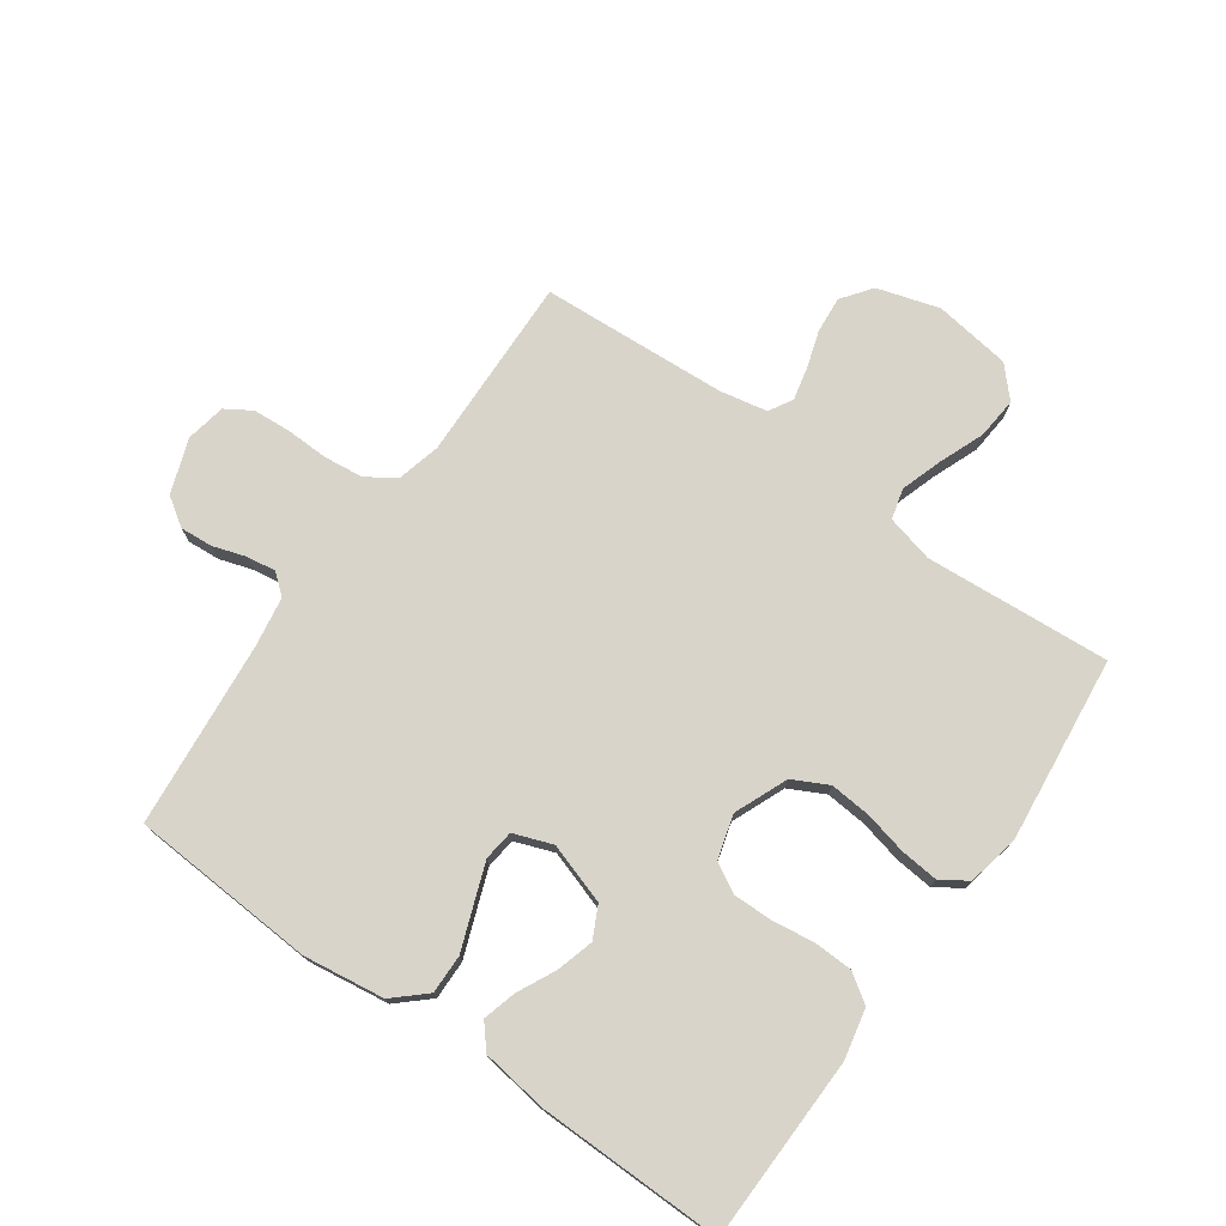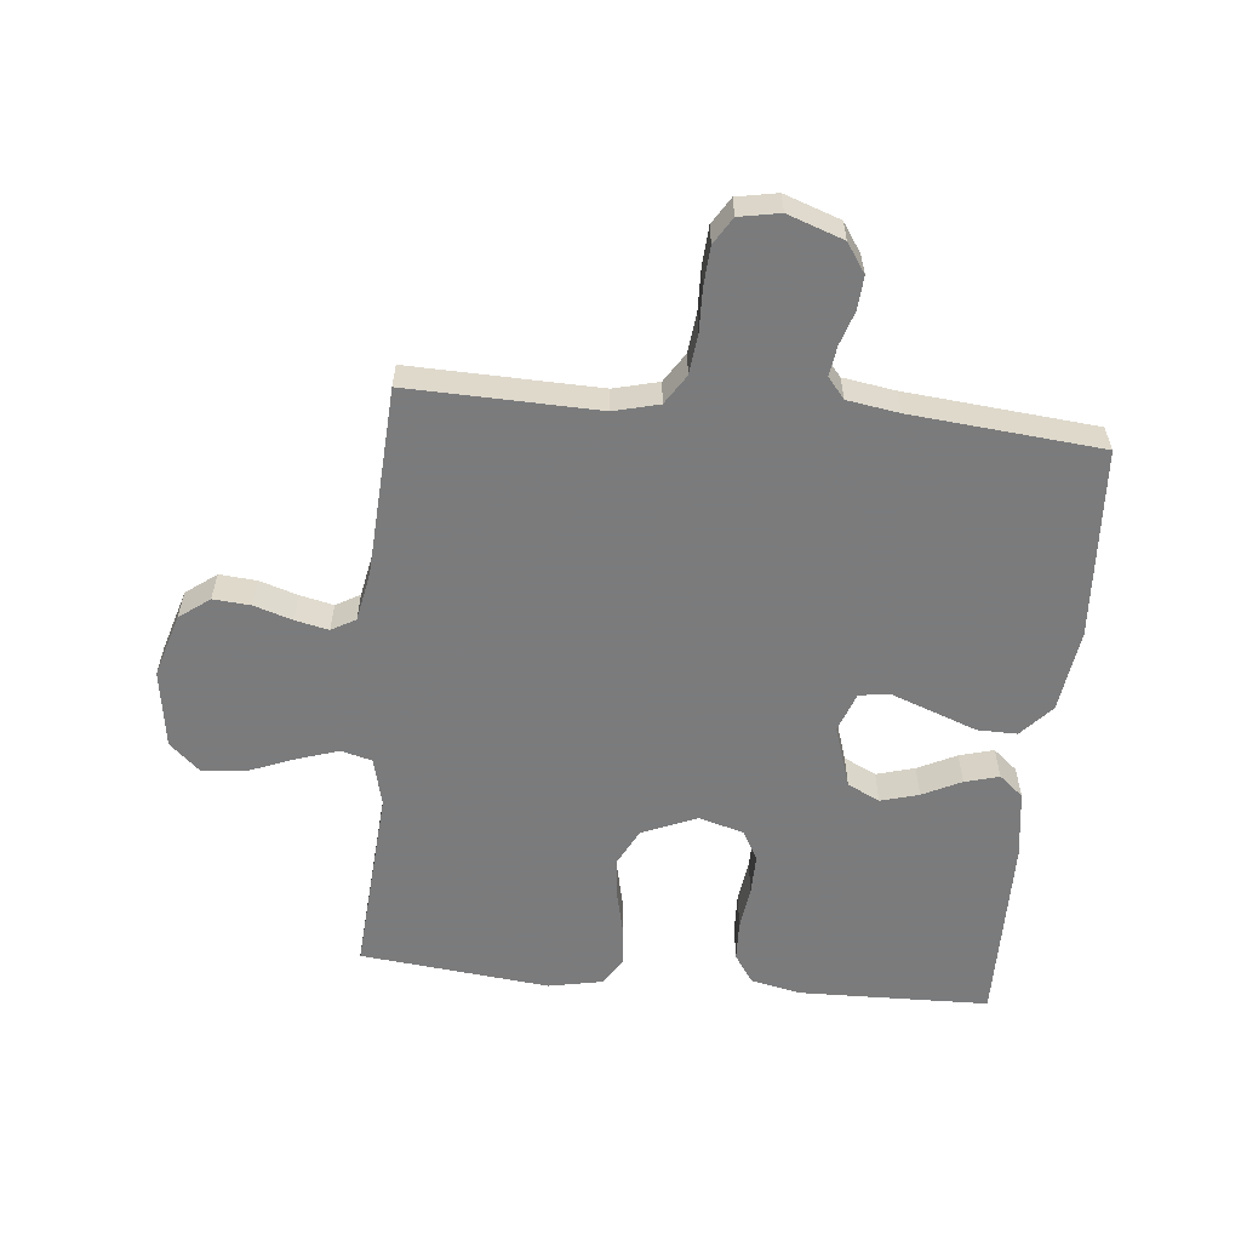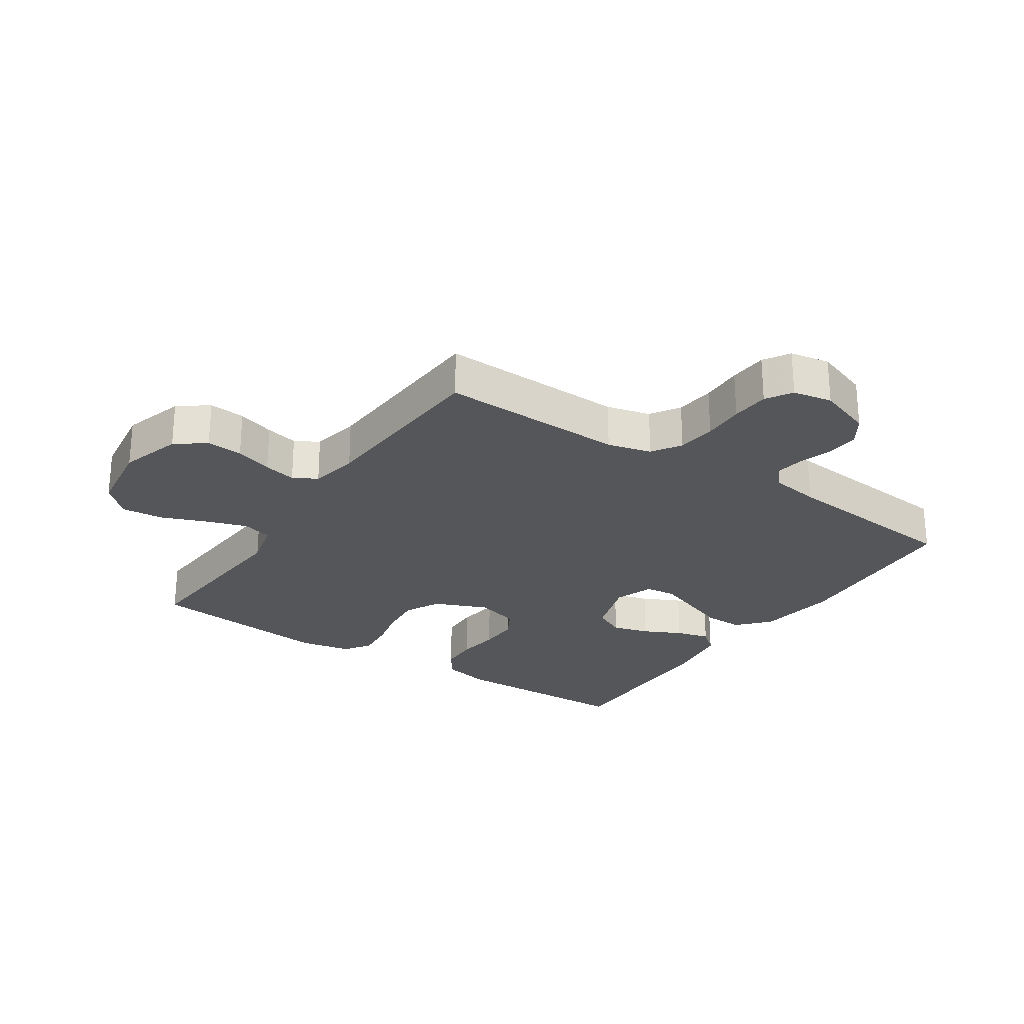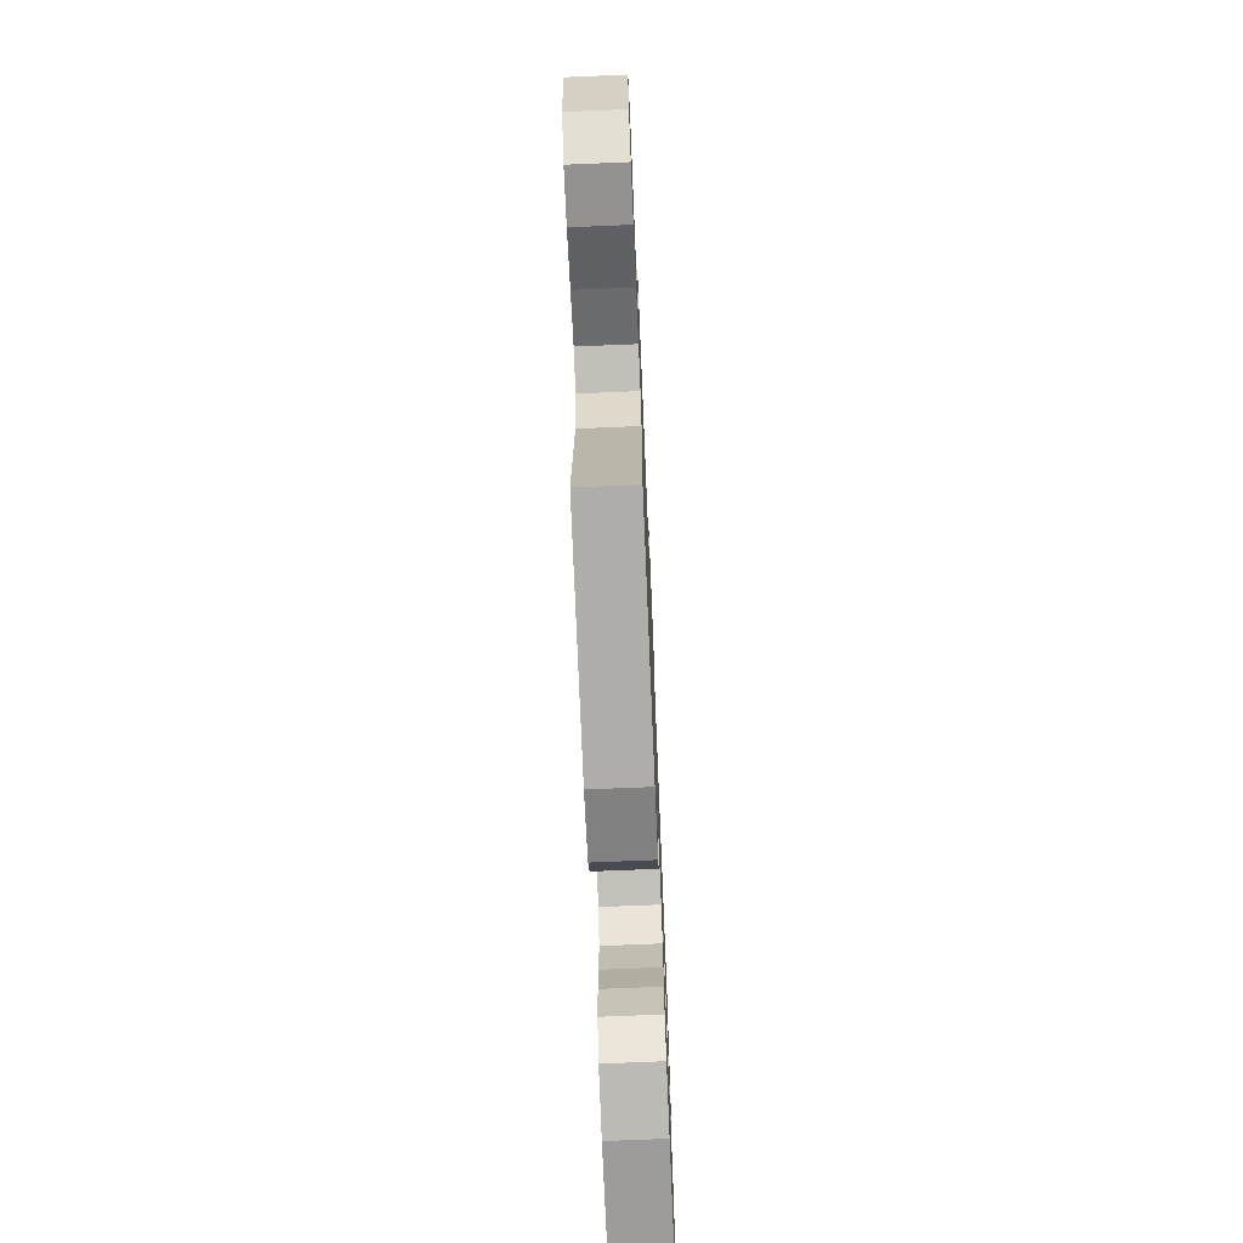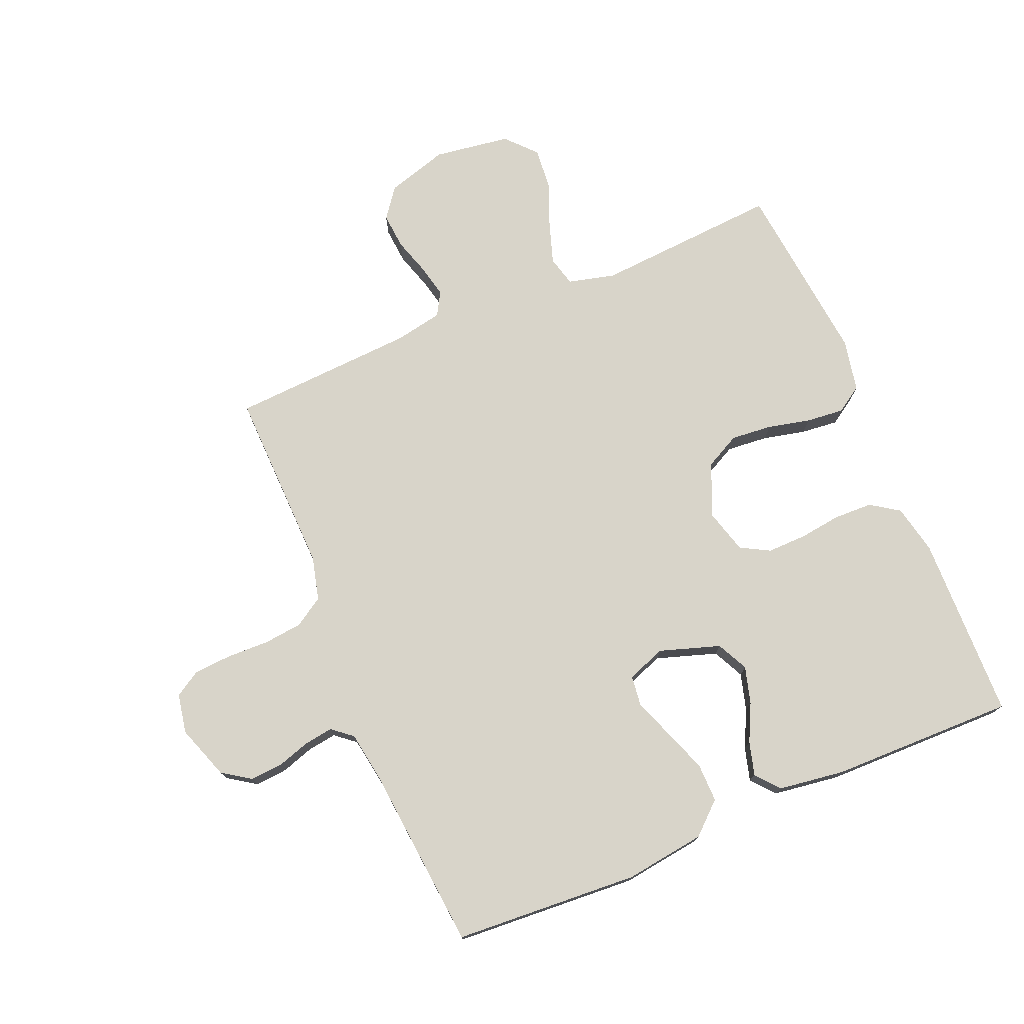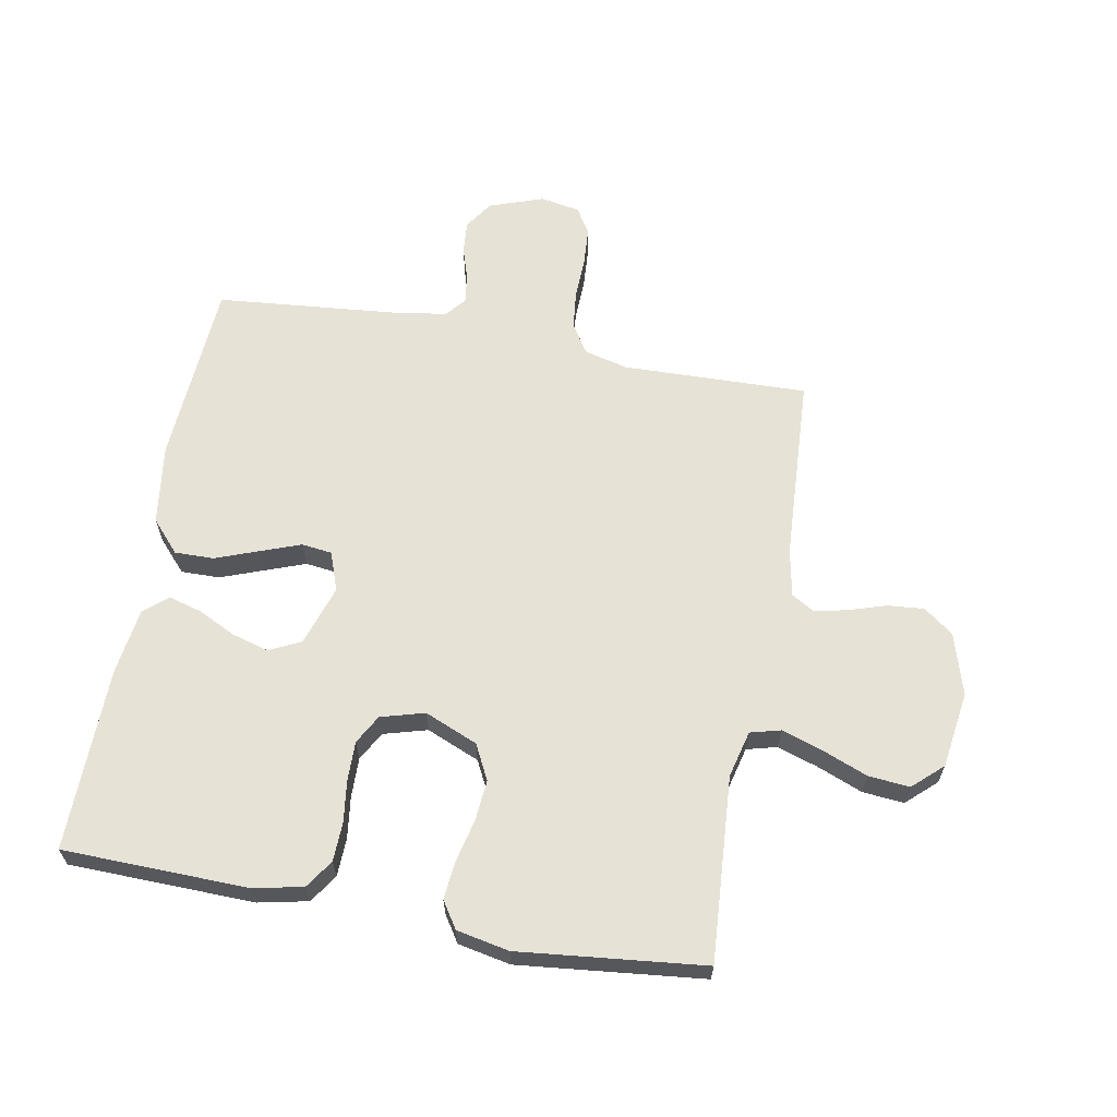
<metadata>
{"format":"obj","ext":"obj","renderer":"f3d","projection":"perspective","resolution":1024,"background":"white","views":[{"elev":75.0,"azim":125.2,"up":"+Y"},{"elev":-58.4,"azim":-5.6,"up":"+Y"},{"elev":-25.8,"azim":-33.8,"up":"+Y"},{"elev":-71.6,"azim":-87.6,"up":"+Z"},{"elev":75.3,"azim":67.2,"up":"+Y"},{"elev":63.5,"azim":-169.6,"up":"+Y"}]}
</metadata>
<code>
v 0.5 0.07 -0.5
v 0.2 0.07 -0.507
v 0.12 0.07 -0.49
v 0.089 0.07 -0.444
v 0.087 0.07 -0.381
v 0.096 0.07 -0.313
v 0.097 0.07 -0.249
v 0.071 0.07 -0.202
v 0 0.07 -0.182
v -0.086 0.07 -0.218
v -0.115 0.07 -0.275
v -0.109 0.07 -0.342
v -0.093 0.07 -0.411
v -0.087 0.07 -0.472
v -0.115 0.07 -0.515
v -0.2 0.07 -0.532
v -0.5 0.07 -0.5
v -0.479 0.07 -0.2
v -0.498 0.07 -0.124
v -0.547 0.07 -0.111
v -0.614 0.07 -0.133
v -0.687 0.07 -0.162
v -0.754 0.07 -0.168
v -0.802 0.07 -0.124
v -0.82 0.07 0
v -0.79 0.07 0.1
v -0.742 0.07 0.136
v -0.683 0.07 0.131
v -0.623 0.07 0.112
v -0.57 0.07 0.1
v -0.532 0.07 0.122
v -0.517 0.07 0.2
v -0.5 0.07 0.5
v -0.2 0.07 0.492
v -0.129 0.07 0.51
v -0.099 0.07 0.557
v -0.092 0.07 0.62
v -0.094 0.07 0.688
v -0.09 0.07 0.75
v -0.064 0.07 0.792
v 0 0.07 0.804
v 0.088 0.07 0.773
v 0.119 0.07 0.727
v 0.115 0.07 0.674
v 0.098 0.07 0.621
v 0.091 0.07 0.574
v 0.118 0.07 0.541
v 0.2 0.07 0.528
v 0.5 0.07 0.5
v 0.519 0.07 0.2
v 0.501 0.07 0.069
v 0.455 0.07 0.018
v 0.392 0.07 0.019
v 0.322 0.07 0.045
v 0.257 0.07 0.069
v 0.208 0.07 0.063
v 0.185 0.07 0
v 0.217 0.07 -0.098
v 0.268 0.07 -0.123
v 0.328 0.07 -0.106
v 0.389 0.07 -0.076
v 0.443 0.07 -0.061
v 0.481 0.07 -0.093
v 0.496 0.07 -0.2
v 0.5 0 -0.5
v 0.2 0 -0.507
v 0.12 0 -0.49
v 0.089 0 -0.444
v 0.087 0 -0.381
v 0.096 0 -0.313
v 0.097 0 -0.249
v 0.071 0 -0.202
v 0 0 -0.182
v -0.086 0 -0.218
v -0.115 0 -0.275
v -0.109 0 -0.342
v -0.093 0 -0.411
v -0.087 0 -0.472
v -0.115 0 -0.515
v -0.2 0 -0.532
v -0.5 0 -0.5
v -0.479 0 -0.2
v -0.498 0 -0.124
v -0.547 0 -0.111
v -0.614 0 -0.133
v -0.687 0 -0.162
v -0.754 0 -0.168
v -0.802 0 -0.124
v -0.82 0 0
v -0.79 0 0.1
v -0.742 0 0.136
v -0.683 0 0.131
v -0.623 0 0.112
v -0.57 0 0.1
v -0.532 0 0.122
v -0.517 0 0.2
v -0.5 0 0.5
v -0.2 0 0.492
v -0.129 0 0.51
v -0.099 0 0.557
v -0.092 0 0.62
v -0.094 0 0.688
v -0.09 0 0.75
v -0.064 0 0.792
v 0 0 0.804
v 0.088 0 0.773
v 0.119 0 0.727
v 0.115 0 0.674
v 0.098 0 0.621
v 0.091 0 0.574
v 0.118 0 0.541
v 0.2 0 0.528
v 0.5 0 0.5
v 0.519 0 0.2
v 0.501 0 0.069
v 0.455 0 0.018
v 0.392 0 0.019
v 0.322 0 0.045
v 0.257 0 0.069
v 0.208 0 0.063
v 0.185 0 0
v 0.217 0 -0.098
v 0.268 0 -0.123
v 0.328 0 -0.106
v 0.389 0 -0.076
v 0.443 0 -0.061
v 0.481 0 -0.093
v 0.496 0 -0.2
f 60 61 62 63
f 59 60 63 64
f 51 52 53 54
f 51 54 55
f 48 49 50 51
f 47 48 51 55
f 46 47 55 56
f 42 43 44 45
f 42 45 46
f 41 42 46
f 37 38 39 40
f 36 37 40 41
f 32 33 34
f 31 32 34 35
f 26 27 28 29
f 26 29 30
f 25 26 30
f 24 25 30
f 21 22 23 24
f 20 21 24 30
f 19 20 30 31
f 15 16 17 18
f 12 13 14 15
f 11 12 15 18
f 10 11 18 19
f 3 4 5 6
f 3 6 7
f 2 3 7
f 59 64 1 2
f 58 59 2 7
f 57 58 7 8
f 56 57 8 9
f 36 41 46 56
f 35 36 56 9
f 19 31 35
f 9 10 19 35
f 127 126 125 124
f 128 127 124 123
f 118 117 116 115
f 119 118 115
f 115 114 113 112
f 119 115 112 111
f 120 119 111 110
f 109 108 107 106
f 110 109 106
f 110 106 105
f 104 103 102 101
f 105 104 101 100
f 98 97 96
f 99 98 96 95
f 93 92 91 90
f 94 93 90
f 94 90 89
f 94 89 88
f 88 87 86 85
f 94 88 85 84
f 95 94 84 83
f 82 81 80 79
f 79 78 77 76
f 82 79 76 75
f 83 82 75 74
f 70 69 68 67
f 71 70 67
f 71 67 66
f 66 65 128 123
f 71 66 123 122
f 72 71 122 121
f 73 72 121 120
f 120 110 105 100
f 73 120 100 99
f 99 95 83
f 99 83 74 73
f 1 65 66 2
f 2 66 67 3
f 3 67 68 4
f 4 68 69 5
f 5 69 70 6
f 6 70 71 7
f 7 71 72 8
f 8 72 73 9
f 9 73 74 10
f 10 74 75 11
f 11 75 76 12
f 12 76 77 13
f 13 77 78 14
f 14 78 79 15
f 15 79 80 16
f 16 80 81 17
f 17 81 82 18
f 18 82 83 19
f 19 83 84 20
f 20 84 85 21
f 21 85 86 22
f 22 86 87 23
f 23 87 88 24
f 24 88 89 25
f 25 89 90 26
f 26 90 91 27
f 27 91 92 28
f 28 92 93 29
f 29 93 94 30
f 30 94 95 31
f 31 95 96 32
f 32 96 97 33
f 33 97 98 34
f 34 98 99 35
f 35 99 100 36
f 36 100 101 37
f 37 101 102 38
f 38 102 103 39
f 39 103 104 40
f 40 104 105 41
f 41 105 106 42
f 42 106 107 43
f 43 107 108 44
f 44 108 109 45
f 45 109 110 46
f 46 110 111 47
f 47 111 112 48
f 48 112 113 49
f 49 113 114 50
f 50 114 115 51
f 51 115 116 52
f 52 116 117 53
f 53 117 118 54
f 54 118 119 55
f 55 119 120 56
f 56 120 121 57
f 57 121 122 58
f 58 122 123 59
f 59 123 124 60
f 60 124 125 61
f 61 125 126 62
f 62 126 127 63
f 63 127 128 64
f 64 128 65 1

</code>
